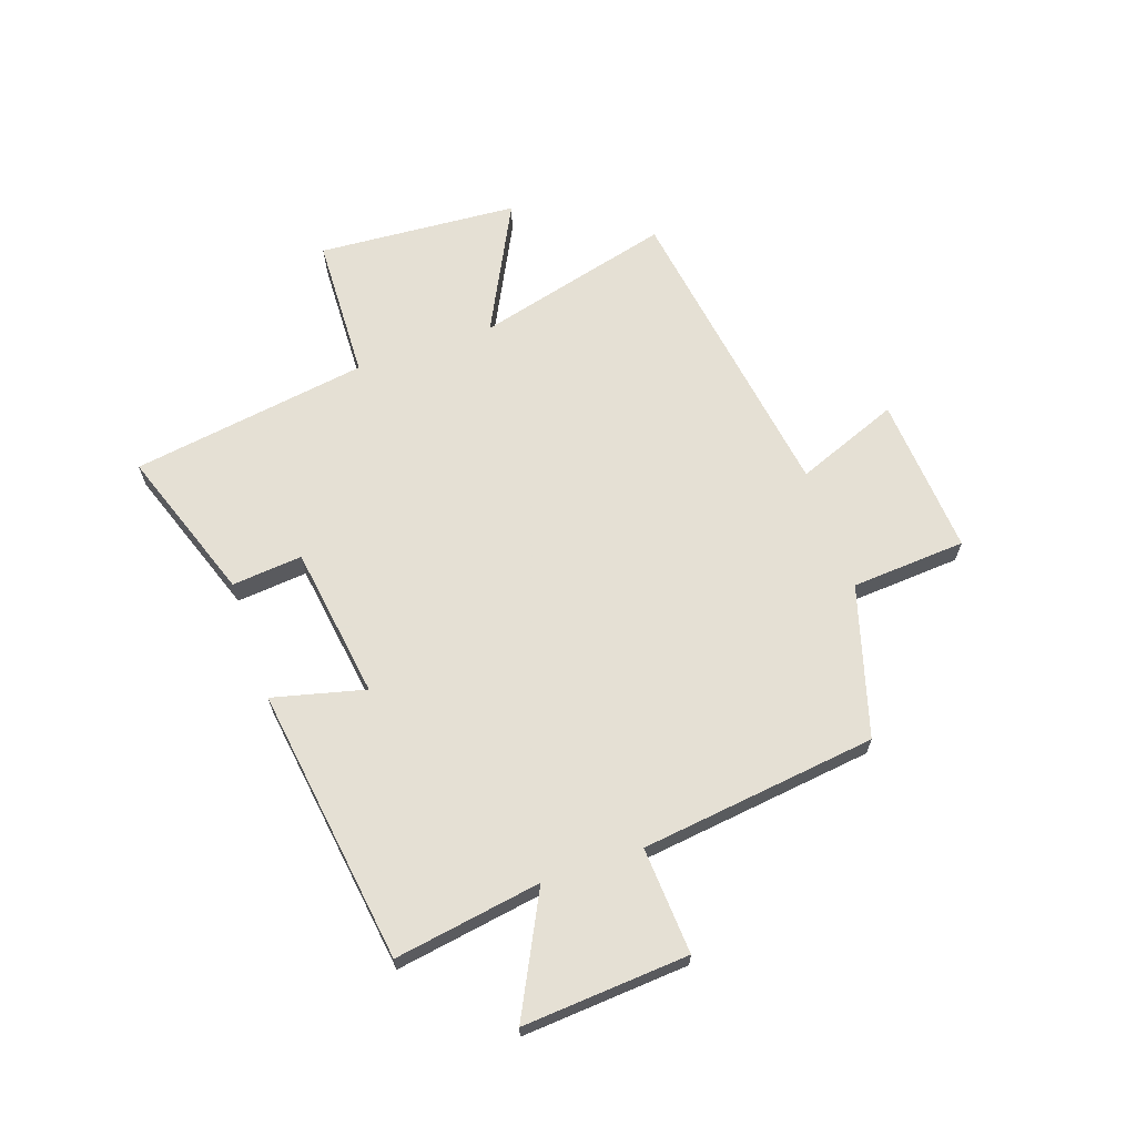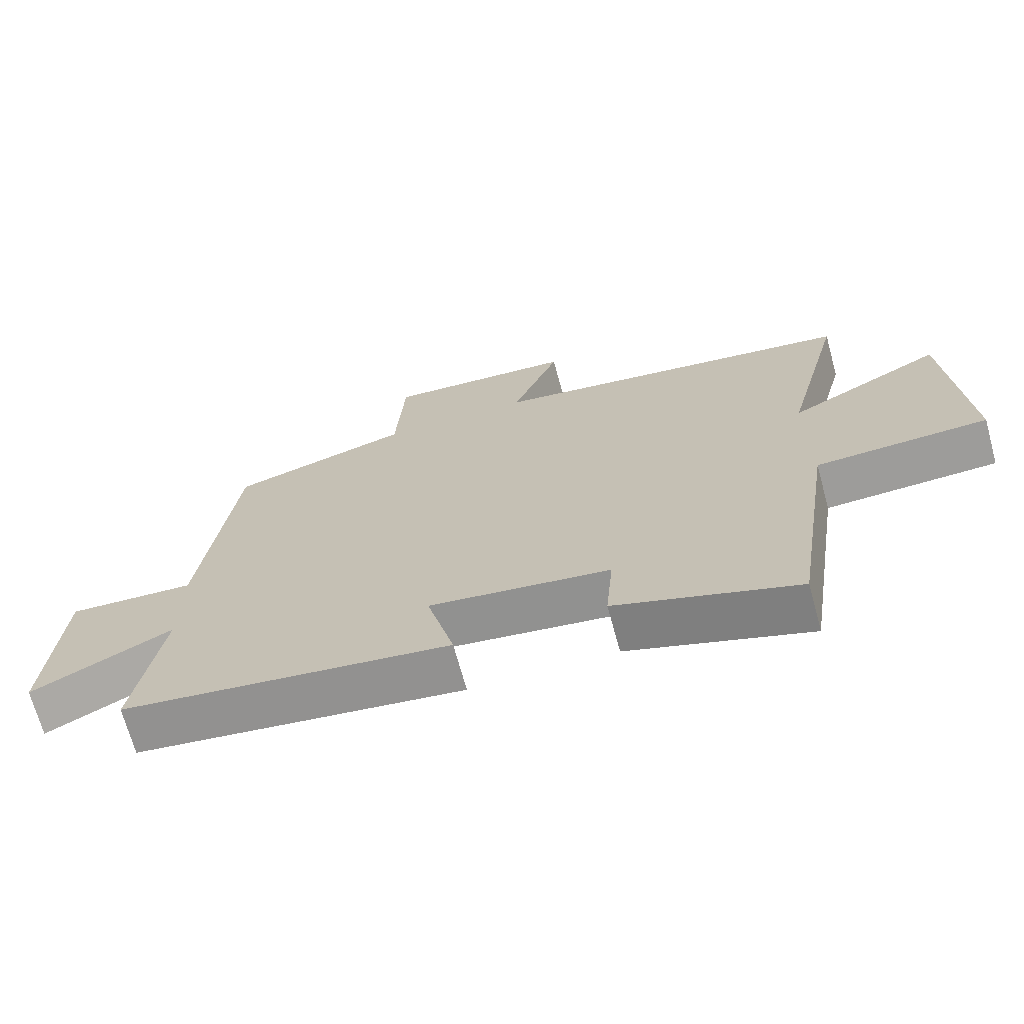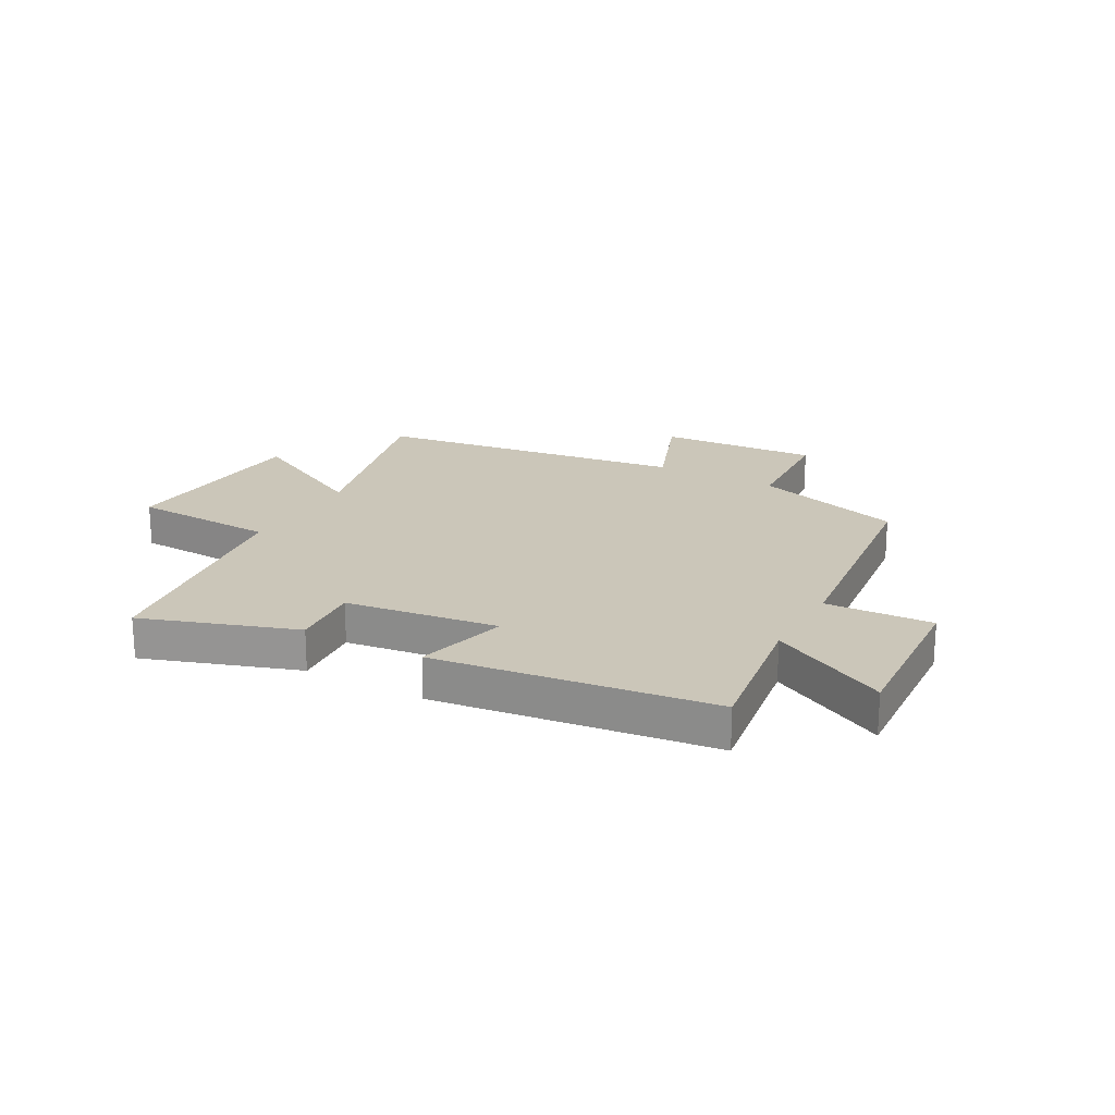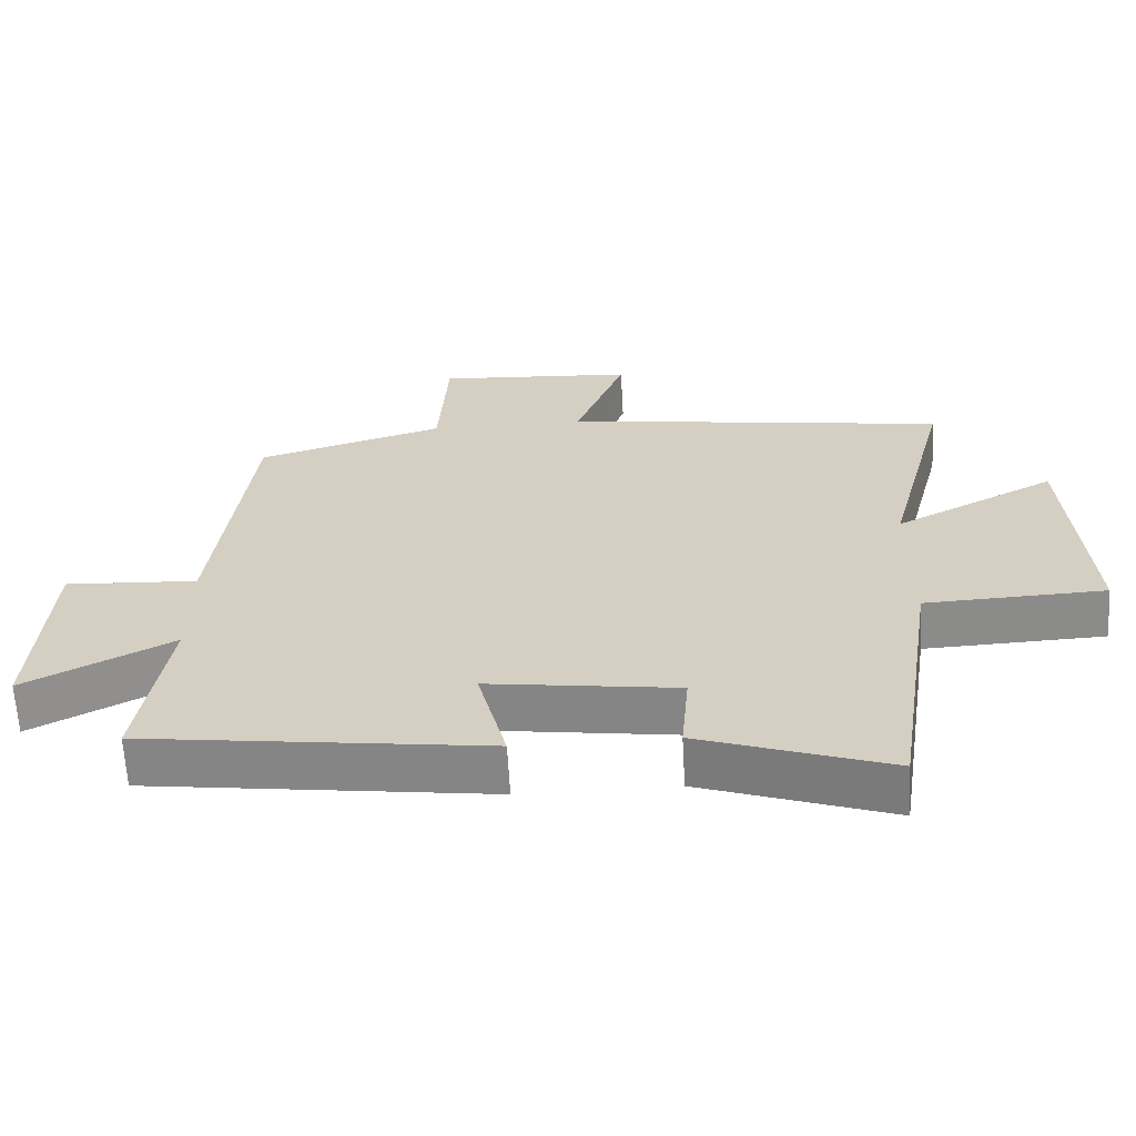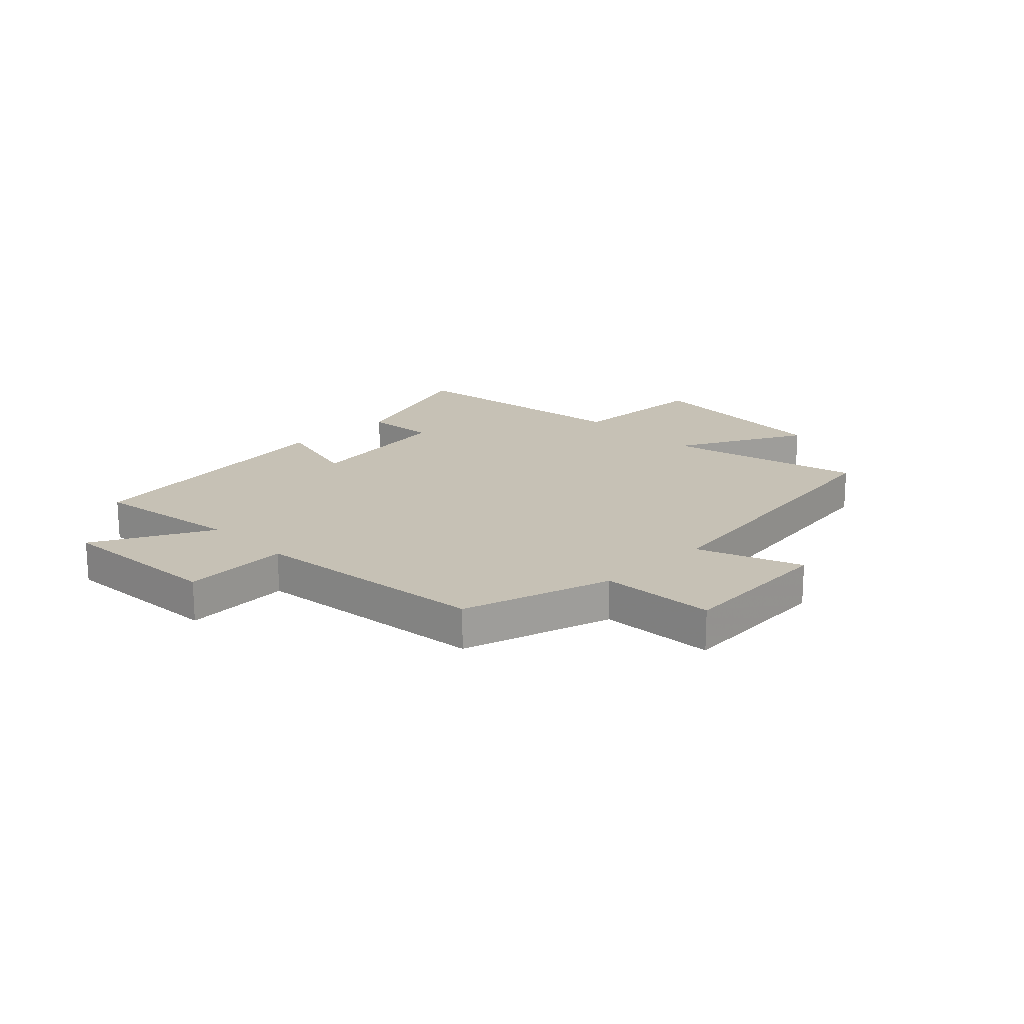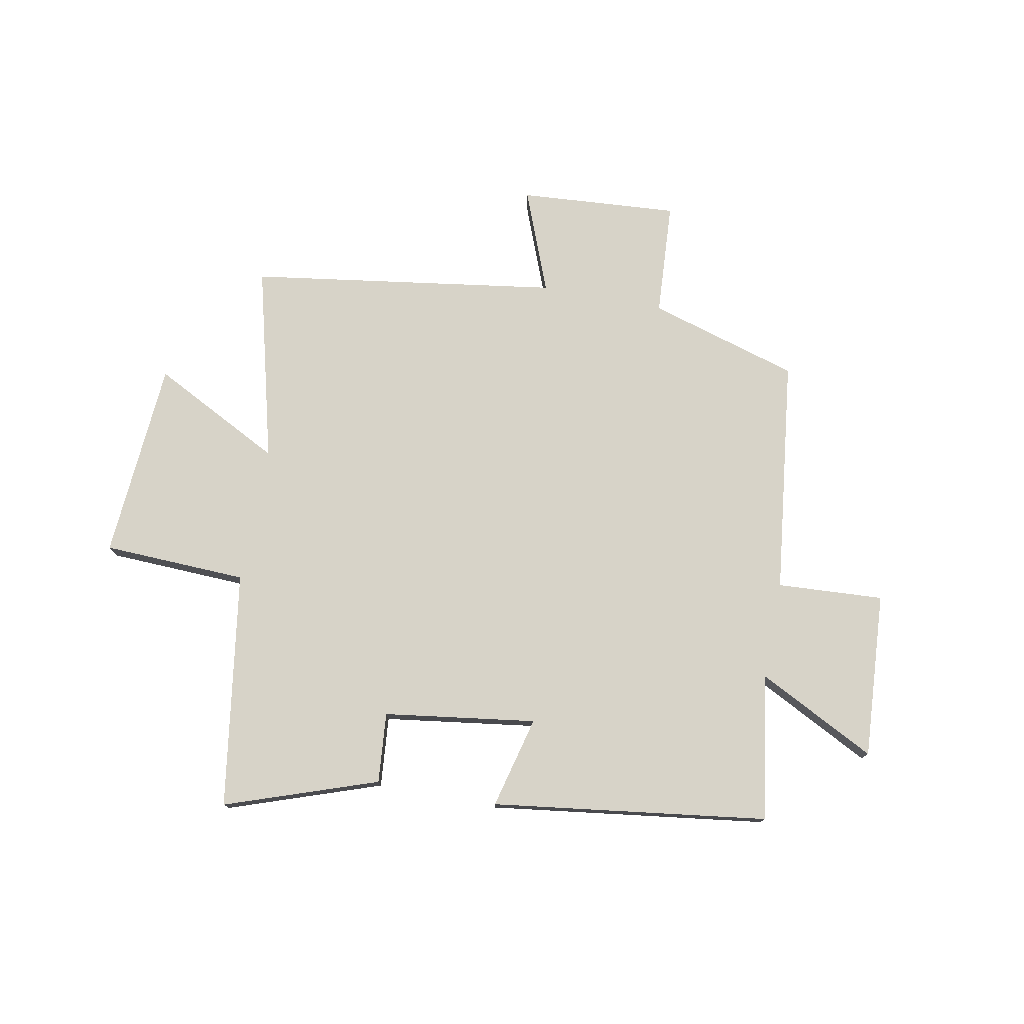
<metadata>
{"format":"obj","ext":"obj","renderer":"f3d","projection":"perspective","resolution":1024,"background":"white","views":[{"elev":65.9,"azim":-109.2,"up":"+Y"},{"elev":-69.4,"azim":15.3,"up":"+Z"},{"elev":20.8,"azim":-150.7,"up":"+Y"},{"elev":-63.4,"azim":3.2,"up":"+Z"},{"elev":18.8,"azim":-44.4,"up":"+Y"},{"elev":76.6,"azim":-169.2,"up":"+Y"}]}
</metadata>
<code>
v 0.589 0.07 0.419
v 0.5 0.07 0.072
v 0.729 0.07 0.19
v 0.755 0.07 -0.164
v 0.5 0.07 -0.174
v 0.437 0.07 -0.594
v 0.167 0.07 -0.5
v 0.178 0.07 -0.375
v -0.092 0.07 -0.337
v -0.051 0.07 -0.5
v -0.541 0.07 -0.434
v -0.5 0.07 -0.174
v -0.709 0.07 -0.281
v -0.689 0.07 0.013
v -0.5 0.07 0.002
v -0.449 0.07 0.421
v -0.183 0.07 0.5
v -0.17 0.07 0.703
v 0.112 0.07 0.683
v 0.041 0.07 0.5
v 0.589 0 0.419
v 0.5 0 0.072
v 0.729 0 0.19
v 0.755 0 -0.164
v 0.5 0 -0.174
v 0.437 0 -0.594
v 0.167 0 -0.5
v 0.178 0 -0.375
v -0.092 0 -0.337
v -0.051 0 -0.5
v -0.541 0 -0.434
v -0.5 0 -0.174
v -0.709 0 -0.281
v -0.689 0 0.013
v -0.5 0 0.002
v -0.449 0 0.421
v -0.183 0 0.5
v -0.17 0 0.703
v 0.112 0 0.683
v 0.041 0 0.5
f 17 18 19 20
f 20 1 2
f 17 20 2
f 16 17 2
f 15 16 2
f 12 13 14 15
f 12 15 2
f 9 10 11 12
f 8 9 12 2
f 7 8 2
f 6 7 2
f 5 6 2
f 2 3 4 5
f 40 39 38 37
f 22 21 40
f 22 40 37
f 22 37 36
f 22 36 35
f 35 34 33 32
f 22 35 32
f 32 31 30 29
f 22 32 29 28
f 22 28 27
f 22 27 26
f 22 26 25
f 25 24 23 22
f 1 21 22 2
f 2 22 23 3
f 3 23 24 4
f 4 24 25 5
f 5 25 26 6
f 6 26 27 7
f 7 27 28 8
f 8 28 29 9
f 9 29 30 10
f 10 30 31 11
f 11 31 32 12
f 12 32 33 13
f 13 33 34 14
f 14 34 35 15
f 15 35 36 16
f 16 36 37 17
f 17 37 38 18
f 18 38 39 19
f 19 39 40 20
f 20 40 21 1

</code>
